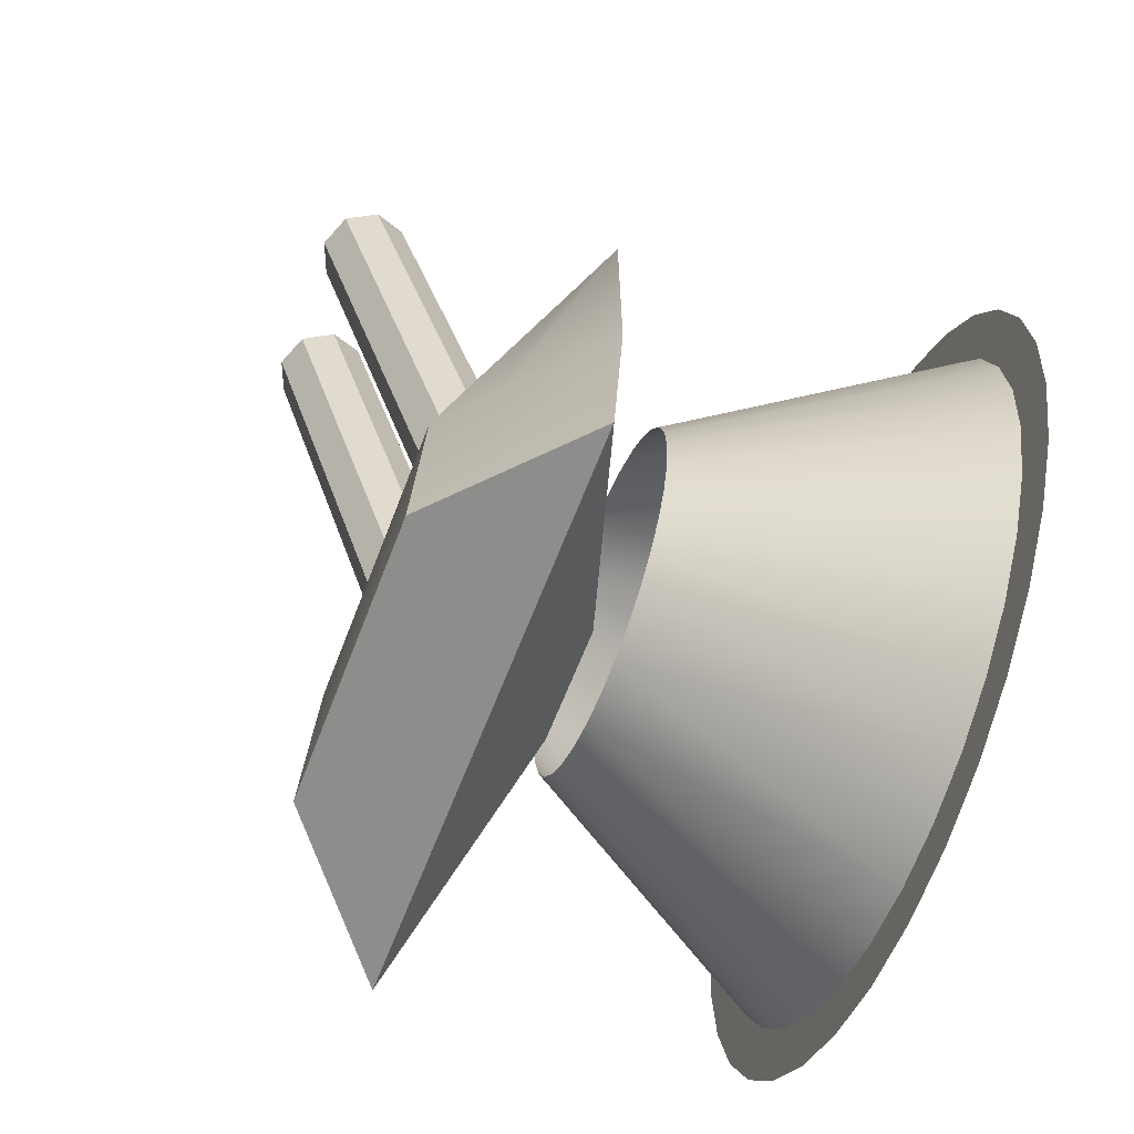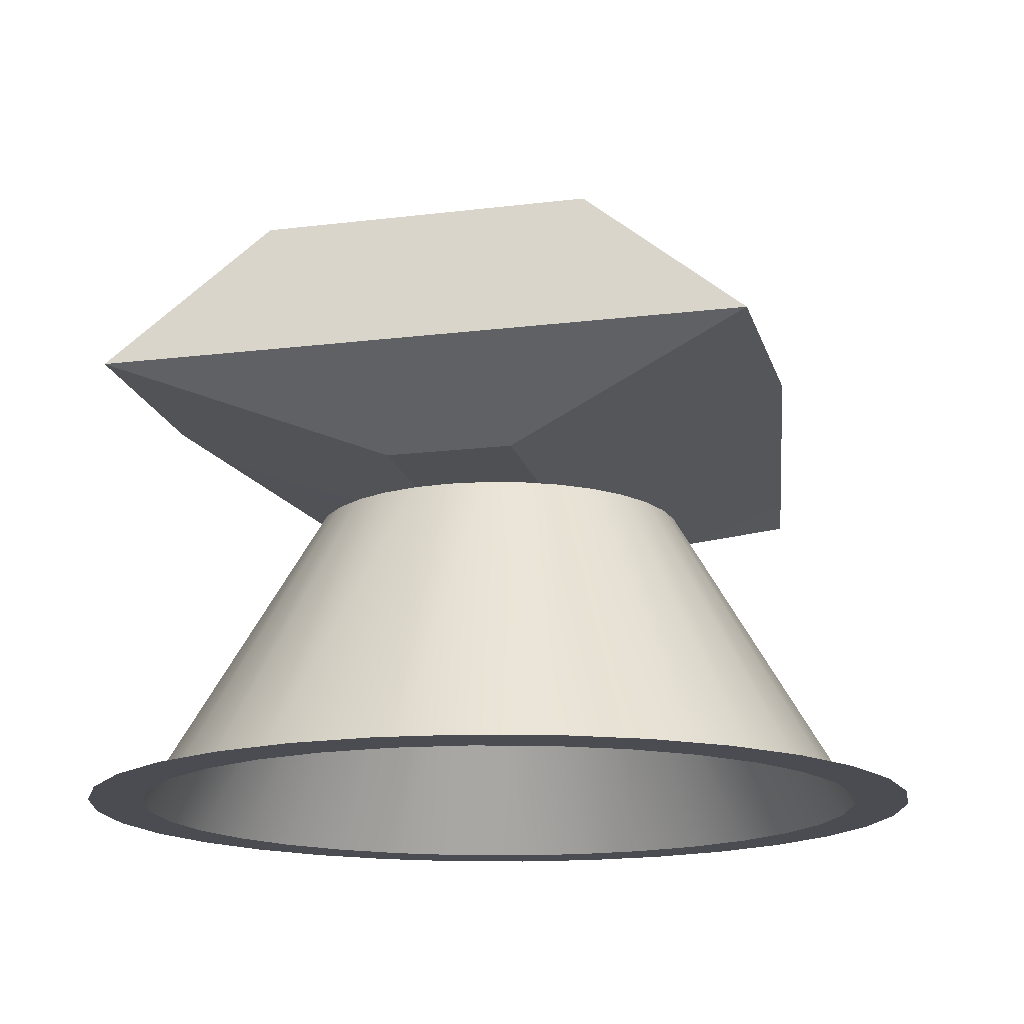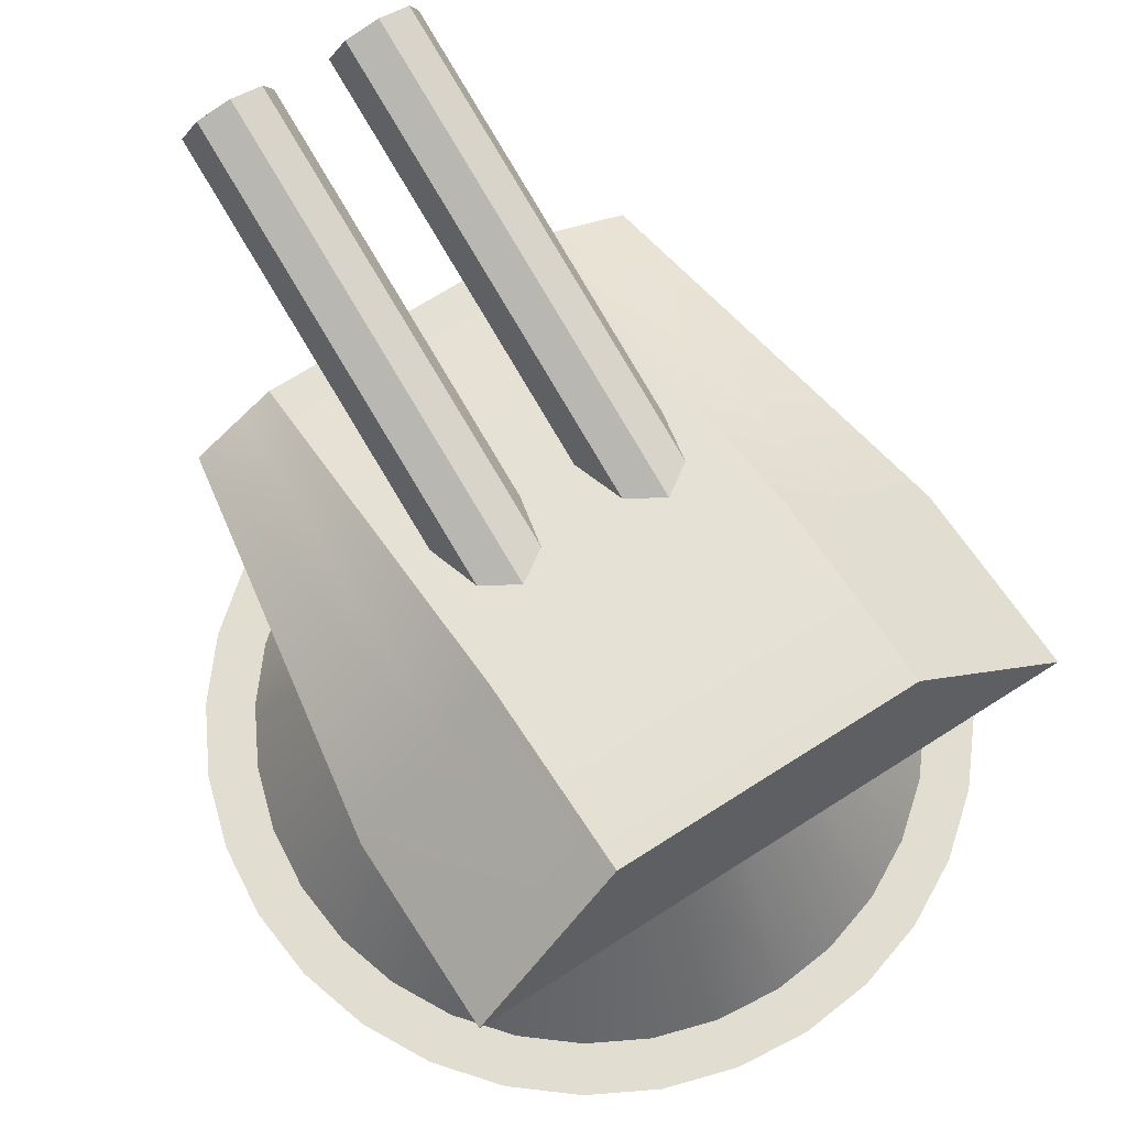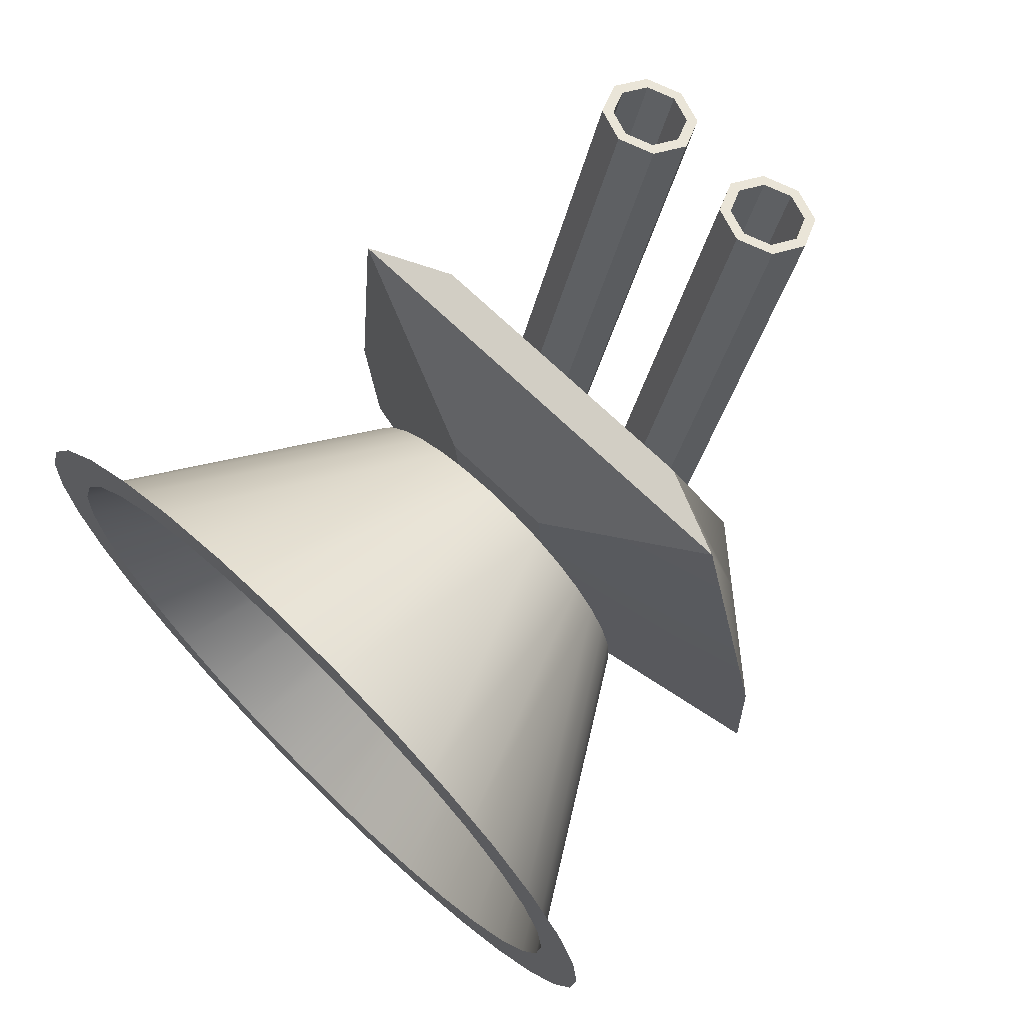
<metadata>
{"format":"obj","ext":"obj","renderer":"f3d","projection":"perspective","resolution":1024,"background":"white","views":[{"elev":-62.5,"azim":-110.8,"up":"+Z"},{"elev":-15.4,"azim":-165.1,"up":"+Y"},{"elev":68.7,"azim":147.3,"up":"+Y"},{"elev":69.9,"azim":44.1,"up":"+Z"}]}
</metadata>
<code>
v 0.07867 0 0.3955
v 0.1543 0 0.3726
v 0.224 0 0.3353
v 0.2852 0 0.2852
v 0.3353 0 0.224
v 0.3726 0 0.1543
v 0.3955 0 0.07867
v 0.4033 0 -0
v 0.3955 0 -0.07867
v 0.3726 0 -0.1543
v 0.3353 0 -0.224
v 0.2852 0 -0.2852
v 0.224 0 -0.3353
v 0.1543 0 -0.3726
v 0.07867 0 -0.3955
v 0.04063 0.3266 0.2043
v 0.0797 0.3266 0.1924
v 0.1157 0.3266 0.1732
v 0.1473 0.3266 0.1473
v 0.1732 0.3266 0.1157
v 0.1924 0.3266 0.0797
v 0.2043 0.3266 0.04063
v 0.2083 0.3266 -0
v 0.2043 0.3266 -0.04063
v 0.1924 0.3266 -0.0797
v 0.1732 0.3266 -0.1157
v 0.1473 0.3266 -0.1473
v 0.1157 0.3266 -0.1732
v 0.0797 0.3266 -0.1924
v 0.04063 0.3266 -0.2043
v 0.1776 0.4468 0.3725
v 0.1776 0.602 -0.3134
v 0.1776 0.5886 -0.08518
v 0.07074 0.3383 0.2068
v 0.2763 0.4048 0.3645
v 0.07074 0.3629 -0.214
v 0.3559 0.4522 -0.342
v 0.3559 0.4389 -0.1138
v 0.07074 0.3579 -0.1293
v 0.08825 0.6373 0.5749
v 0.08825 0.4392 -0.03667
v 0.05835 0.6492 0.5713
v 0.04943 0.4546 -0.04132
v 0.04596 0.6778 0.5626
v 0.03334 0.4918 -0.05256
v 0.05835 0.7064 0.554
v 0.04943 0.529 -0.0638
v 0.08825 0.7183 0.5504
v 0.08825 0.5444 -0.06845
v 0.1182 0.7064 0.554
v 0.1271 0.529 -0.0638
v 0.1305 0.6778 0.5626
v 0.1432 0.4918 -0.05256
v 0.1182 0.6492 0.5713
v 0.1271 0.4546 -0.04132
v 0.09029 0 0.4539
v 0.1771 0 0.4276
v 0.2571 0 0.3848
v 0.3273 0 0.3273
v 0.3848 0 0.2571
v 0.4276 0 0.1771
v 0.4539 0 0.09029
v 0.4628 0 -0
v 0.4539 0 -0.09029
v 0.4276 0 -0.1771
v 0.3848 0 -0.2571
v 0.3273 0 -0.3273
v 0.2571 0 -0.3848
v 0.1771 0 -0.4276
v 0.09029 0 -0.4539
v 0.2137 0.4315 0.3696
v 0.2428 0.5472 -0.3238
v 0.2428 0.5338 -0.09565
v 0.08825 0.6253 0.5785
v 0.04943 0.6406 0.5739
v 0.03334 0.6778 0.5626
v 0.04943 0.715 0.5514
v 0.08825 0.7304 0.5467
v 0.1271 0.715 0.5514
v 0.1432 0.6778 0.5626
v 0.1271 0.6406 0.5739
v 0.08825 0.5965 0.4398
v 0.05835 0.6083 0.4362
v 0.04596 0.637 0.4276
v 0.05835 0.6656 0.4189
v 0.08825 0.6775 0.4153
v 0.1182 0.6656 0.4189
v 0.1305 0.637 0.4276
v 0.1182 0.6083 0.4362
v 0 0 -0.4033
v 0 0 0.4033
v -0.07867 0 0.3955
v -0.1543 0 0.3726
v -0.224 0 0.3353
v -0.2852 0 0.2852
v -0.3353 0 0.224
v -0.3726 0 0.1543
v -0.3955 0 0.07867
v -0.4033 0 -0
v -0.3955 0 -0.07867
v -0.3726 0 -0.1543
v -0.3353 0 -0.224
v -0.2852 0 -0.2852
v -0.224 0 -0.3353
v -0.1543 0 -0.3726
v -0.07867 0 -0.3955
v 0 0.3266 -0.2083
v 0 0.3266 0.2083
v -0.04063 0.3266 0.2043
v -0.0797 0.3266 0.1924
v -0.1157 0.3266 0.1732
v -0.1473 0.3266 0.1473
v -0.1732 0.3266 0.1157
v -0.1924 0.3266 0.0797
v -0.2043 0.3266 0.04063
v -0.2083 0.3266 -0
v -0.2043 0.3266 -0.04063
v -0.1924 0.3266 -0.0797
v -0.1732 0.3266 -0.1157
v -0.1473 0.3266 -0.1473
v -0.1157 0.3266 -0.1732
v -0.0797 0.3266 -0.1924
v -0.04063 0.3266 -0.2043
v 0 0.4468 0.3725
v 0 0.602 -0.3134
v -0.1776 0.4468 0.3725
v -0.1776 0.602 -0.3134
v 0 0.5886 -0.08518
v 0 0.3579 -0.1293
v -0.1776 0.5886 -0.08518
v 0 0.3383 0.2068
v 0 0.4048 0.3645
v 0 0.4522 -0.342
v 0 0.3629 -0.214
v -0.07074 0.3383 0.2068
v -0.2763 0.4048 0.3645
v -0.07074 0.3629 -0.214
v -0.3559 0.4522 -0.342
v -0.3559 0.4389 -0.1138
v -0.07074 0.3579 -0.1293
v -0.08825 0.6373 0.5749
v -0.08825 0.4392 -0.03667
v -0.05835 0.6492 0.5713
v -0.04943 0.4546 -0.04132
v -0.04596 0.6778 0.5626
v -0.03334 0.4918 -0.05256
v -0.05835 0.7064 0.554
v -0.04943 0.529 -0.0638
v -0.08825 0.7183 0.5504
v -0.08825 0.5444 -0.06845
v -0.1182 0.7064 0.554
v -0.1271 0.529 -0.0638
v -0.1305 0.6778 0.5626
v -0.1432 0.4918 -0.05256
v -0.1182 0.6492 0.5713
v -0.1271 0.4546 -0.04132
v 0 0 -0.4628
v 0 0 0.4628
v -0.09029 0 0.4539
v -0.1771 0 0.4276
v -0.2571 0 0.3848
v -0.3273 0 0.3273
v -0.3848 0 0.2571
v -0.4276 0 0.1771
v -0.4539 0 0.09029
v -0.4628 0 -0
v -0.4539 0 -0.09029
v -0.4276 0 -0.1771
v -0.3848 0 -0.2571
v -0.3273 0 -0.3273
v -0.2571 0 -0.3848
v -0.1771 0 -0.4276
v -0.09029 0 -0.4539
v -0.2137 0.4315 0.3696
v 0 0.4315 0.3696
v 0 0.5472 -0.3238
v -0.2428 0.5472 -0.3238
v -0.2428 0.5338 -0.09565
v -0.08825 0.6253 0.5785
v -0.04943 0.6406 0.5739
v -0.03334 0.6778 0.5626
v -0.04943 0.715 0.5514
v -0.08825 0.7304 0.5467
v -0.1271 0.715 0.5514
v -0.1432 0.6778 0.5626
v -0.1271 0.6406 0.5739
v -0.08825 0.5965 0.4398
v -0.05835 0.6083 0.4362
v -0.04596 0.637 0.4276
v -0.05835 0.6656 0.4189
v -0.08825 0.6775 0.4153
v -0.1182 0.6656 0.4189
v -0.1305 0.637 0.4276
v -0.1182 0.6083 0.4362
v 0.07867 0 0.3955
v 0 0 0.4033
v 0.1543 0 0.3726
v 0.224 0 0.3353
v 0.2852 0 0.2852
v 0.3353 0 0.224
v 0.3726 0 0.1543
v 0.3955 0 0.07867
v 0.4033 0 -0
v 0.3955 0 -0.07867
v 0.3726 0 -0.1543
v 0.3353 0 -0.224
v 0.2852 0 -0.2852
v 0.224 0 -0.3353
v 0.1543 0 -0.3726
v 0.07867 0 -0.3955
v 0 0 -0.4033
v 0 0.602 -0.3134
v 0.1776 0.602 -0.3134
v 0.1776 0.602 -0.3134
v 0.1776 0.5886 -0.08518
v 0.1776 0.4468 0.3725
v 0.1776 0.4468 0.3725
v 0 0.4468 0.3725
v 0.3559 0.4522 -0.342
v 0.3559 0.4522 -0.342
v 0.3559 0.4522 -0.342
v 0.07074 0.3629 -0.214
v 0.07074 0.3629 -0.214
v 0 0.3629 -0.214
v 0 0.4522 -0.342
v 0.07074 0.3579 -0.1293
v 0.3559 0.4389 -0.1138
v 0 0.3383 0.2068
v 0.07074 0.3383 0.2068
v 0.07074 0.3383 0.2068
v 0.2763 0.4048 0.3645
v 0.2763 0.4048 0.3645
v 0.2763 0.4048 0.3645
v 0 0.4048 0.3645
v 0.2137 0.4315 0.3696
v 0.2428 0.5472 -0.3238
v 0.08825 0.6253 0.5785
v 0.08825 0.6253 0.5785
v 0.04943 0.6406 0.5739
v 0.04943 0.6406 0.5739
v 0.08825 0.4392 -0.03667
v 0.04943 0.4546 -0.04132
v 0.03334 0.6778 0.5626
v 0.03334 0.6778 0.5626
v 0.03334 0.4918 -0.05256
v 0.04943 0.715 0.5514
v 0.04943 0.715 0.5514
v 0.04943 0.529 -0.0638
v 0.08825 0.7304 0.5467
v 0.08825 0.7304 0.5467
v 0.08825 0.5444 -0.06845
v 0.1271 0.715 0.5514
v 0.1271 0.715 0.5514
v 0.1271 0.529 -0.0638
v 0.1432 0.6778 0.5626
v 0.1432 0.6778 0.5626
v 0.1432 0.4918 -0.05256
v 0.1271 0.6406 0.5739
v 0.1271 0.6406 0.5739
v 0.1271 0.4546 -0.04132
v 0.08825 0.6373 0.5749
v 0.08825 0.6373 0.5749
v 0.05835 0.6492 0.5713
v 0.05835 0.6492 0.5713
v 0.04596 0.6778 0.5626
v 0.04596 0.6778 0.5626
v 0.05835 0.7064 0.554
v 0.05835 0.7064 0.554
v 0.08825 0.7183 0.5504
v 0.08825 0.7183 0.5504
v 0.1182 0.7064 0.554
v 0.1182 0.7064 0.554
v 0.1305 0.6778 0.5626
v 0.1305 0.6778 0.5626
v 0.1182 0.6492 0.5713
v 0.1182 0.6492 0.5713
v 0.04596 0.637 0.4276
v 0.05835 0.6083 0.4362
v 0.1182 0.6083 0.4362
v 0.1305 0.637 0.4276
v 0.1182 0.6656 0.4189
v 0.08825 0.6775 0.4153
v 0.05835 0.6656 0.4189
v 0.08825 0.5965 0.4398
v -0.07867 0 0.3955
v -0.1543 0 0.3726
v -0.224 0 0.3353
v -0.2852 0 0.2852
v -0.3353 0 0.224
v -0.3726 0 0.1543
v -0.3955 0 0.07867
v -0.4033 0 -0
v -0.3955 0 -0.07867
v -0.3726 0 -0.1543
v -0.3353 0 -0.224
v -0.2852 0 -0.2852
v -0.224 0 -0.3353
v -0.1543 0 -0.3726
v -0.07867 0 -0.3955
v -0.1776 0.602 -0.3134
v -0.1776 0.602 -0.3134
v -0.1776 0.5886 -0.08518
v -0.1776 0.4468 0.3725
v -0.1776 0.4468 0.3725
v -0.3559 0.4522 -0.342
v -0.3559 0.4522 -0.342
v -0.3559 0.4522 -0.342
v -0.07074 0.3629 -0.214
v -0.07074 0.3629 -0.214
v -0.07074 0.3579 -0.1293
v -0.3559 0.4389 -0.1138
v -0.07074 0.3383 0.2068
v -0.07074 0.3383 0.2068
v -0.2763 0.4048 0.3645
v -0.2763 0.4048 0.3645
v -0.2763 0.4048 0.3645
v -0.2137 0.4315 0.3696
v -0.2428 0.5472 -0.3238
v -0.08825 0.6253 0.5785
v -0.08825 0.6253 0.5785
v -0.04943 0.6406 0.5739
v -0.04943 0.6406 0.5739
v -0.08825 0.4392 -0.03667
v -0.04943 0.4546 -0.04132
v -0.03334 0.6778 0.5626
v -0.03334 0.6778 0.5626
v -0.03334 0.4918 -0.05256
v -0.04943 0.715 0.5514
v -0.04943 0.715 0.5514
v -0.04943 0.529 -0.0638
v -0.08825 0.7304 0.5467
v -0.08825 0.7304 0.5467
v -0.08825 0.5444 -0.06845
v -0.1271 0.715 0.5514
v -0.1271 0.715 0.5514
v -0.1271 0.529 -0.0638
v -0.1432 0.6778 0.5626
v -0.1432 0.6778 0.5626
v -0.1432 0.4918 -0.05256
v -0.1271 0.6406 0.5739
v -0.1271 0.6406 0.5739
v -0.1271 0.4546 -0.04132
v -0.08825 0.6373 0.5749
v -0.08825 0.6373 0.5749
v -0.05835 0.6492 0.5713
v -0.05835 0.6492 0.5713
v -0.04596 0.6778 0.5626
v -0.04596 0.6778 0.5626
v -0.05835 0.7064 0.554
v -0.05835 0.7064 0.554
v -0.08825 0.7183 0.5504
v -0.08825 0.7183 0.5504
v -0.1182 0.7064 0.554
v -0.1182 0.7064 0.554
v -0.1305 0.6778 0.5626
v -0.1305 0.6778 0.5626
v -0.1182 0.6492 0.5713
v -0.1182 0.6492 0.5713
v -0.04596 0.637 0.4276
v -0.05835 0.6083 0.4362
v -0.1182 0.6083 0.4362
v -0.1305 0.637 0.4276
v -0.1182 0.6656 0.4189
v -0.08825 0.6775 0.4153
v -0.05835 0.6656 0.4189
v -0.08825 0.5965 0.4398
f 224 39 129
f 129 34 131
f 241 239 237
f 43 243 240
f 244 248 246
f 47 249 247
f 49 252 250
f 51 255 253
f 53 258 256
f 259 41 238
f 265 83 264
f 263 74 75
f 263 76 266
f 267 76 77
f 269 77 78
f 271 78 79
f 271 80 273
f 275 80 81
f 275 74 261
f 276 88 274
f 270 281 86
f 44 283 84
f 42 284 262
f 54 82 89
f 52 87 50
f 48 85 46
f 140 224 129
f 135 129 131
f 321 323 319
f 322 327 144
f 328 146 326
f 331 148 329
f 332 336 150
f 337 152 335
f 340 154 338
f 320 156 341
f 346 359 347
f 345 179 343
f 181 345 348
f 349 181 348
f 351 182 349
f 184 351 353
f 185 353 355
f 357 185 355
f 343 186 357
f 193 358 356
f 352 363 354
f 145 365 350
f 366 143 344
f 155 187 141
f 192 153 151
f 190 149 147
f 224 223 39
f 129 39 34
f 241 242 239
f 43 245 243
f 244 45 248
f 47 251 249
f 49 254 252
f 51 257 255
f 53 260 258
f 259 55 41
f 265 277 83
f 263 261 74
f 263 75 76
f 267 266 76
f 269 267 77
f 271 269 78
f 271 79 80
f 275 273 80
f 275 81 74
f 276 279 88
f 270 272 281
f 44 268 283
f 42 278 284
f 54 40 82
f 52 280 87
f 48 282 85
f 140 309 224
f 135 140 129
f 321 324 323
f 322 325 327
f 328 330 146
f 331 333 148
f 332 334 336
f 337 339 152
f 340 342 154
f 320 142 156
f 346 188 359
f 345 180 179
f 181 180 345
f 349 182 181
f 351 183 182
f 184 183 351
f 185 184 353
f 357 186 185
f 343 179 186
f 193 361 358
f 352 191 363
f 145 189 365
f 366 360 143
f 155 194 187
f 192 362 153
f 190 364 149
f 202 21 201
f 203 22 202
f 204 23 203
f 205 24 204
f 206 25 205
f 207 26 206
f 208 27 207
f 209 28 208
f 195 108 196
f 209 30 29
f 195 17 16
f 211 30 210
f 198 17 197
f 198 19 18
f 199 20 19
f 201 20 200
f 236 38 221
f 72 133 176
f 73 233 38
f 213 128 215
f 215 218 216
f 235 132 232
f 222 225 219
f 36 227 226
f 229 234 228
f 230 227 35
f 217 175 235
f 214 176 125
f 114 291 290
f 115 292 291
f 116 293 292
f 117 294 293
f 118 295 294
f 119 296 295
f 120 297 296
f 121 298 297
f 108 285 196
f 298 123 299
f 285 110 286
f 123 211 299
f 110 287 286
f 111 288 287
f 112 289 288
f 113 290 289
f 318 139 178
f 133 177 176
f 178 316 174
f 128 300 302
f 218 302 303
f 317 132 175
f 308 225 134
f 311 137 310
f 234 312 228
f 313 311 310
f 304 175 124
f 176 301 125
f 202 22 21
f 203 23 22
f 204 24 23
f 205 25 24
f 206 26 25
f 207 27 26
f 208 28 27
f 209 29 28
f 195 16 108
f 209 210 30
f 195 197 17
f 211 107 30
f 198 18 17
f 198 199 19
f 199 200 20
f 201 21 20
f 236 73 38
f 72 220 133
f 73 71 233
f 213 212 128
f 215 128 218
f 235 175 132
f 222 134 225
f 36 37 227
f 229 231 234
f 230 226 227
f 217 124 175
f 214 72 176
f 114 115 291
f 115 116 292
f 116 117 293
f 117 118 294
f 118 119 295
f 119 120 296
f 120 121 297
f 121 122 298
f 108 109 285
f 298 122 123
f 285 109 110
f 123 107 211
f 110 111 287
f 111 112 288
f 112 113 289
f 113 114 290
f 318 307 139
f 133 306 177
f 178 139 316
f 128 212 300
f 218 128 302
f 317 315 132
f 308 305 225
f 311 138 137
f 234 314 312
f 313 136 311
f 304 317 175
f 176 177 301
f 4 58 59
f 11 67 12
f 4 60 5
f 12 68 13
f 6 60 61
f 13 69 14
f 6 62 7
f 14 70 15
f 7 63 8
f 91 56 1
f 90 70 157
f 8 64 9
f 2 56 57
f 9 65 10
f 2 58 3
f 10 66 11
f 31 73 33
f 32 73 236
f 162 94 95
f 170 102 103
f 163 95 96
f 171 103 104
f 97 163 96
f 172 104 105
f 165 97 98
f 173 105 106
f 166 98 99
f 159 91 92
f 157 106 90
f 100 166 99
f 160 92 93
f 168 100 101
f 161 93 94
f 169 101 102
f 178 126 130
f 127 178 130
f 4 3 58
f 11 66 67
f 4 59 60
f 12 67 68
f 6 5 60
f 13 68 69
f 6 61 62
f 14 69 70
f 7 62 63
f 91 158 56
f 90 15 70
f 8 63 64
f 2 1 56
f 9 64 65
f 2 57 58
f 10 65 66
f 31 71 73
f 32 33 73
f 162 161 94
f 170 169 102
f 163 162 95
f 171 170 103
f 97 164 163
f 172 171 104
f 165 164 97
f 173 172 105
f 166 165 98
f 159 158 91
f 157 173 106
f 100 167 166
f 160 159 92
f 168 167 100
f 161 160 93
f 169 168 101
f 178 174 126
f 127 318 178

</code>
